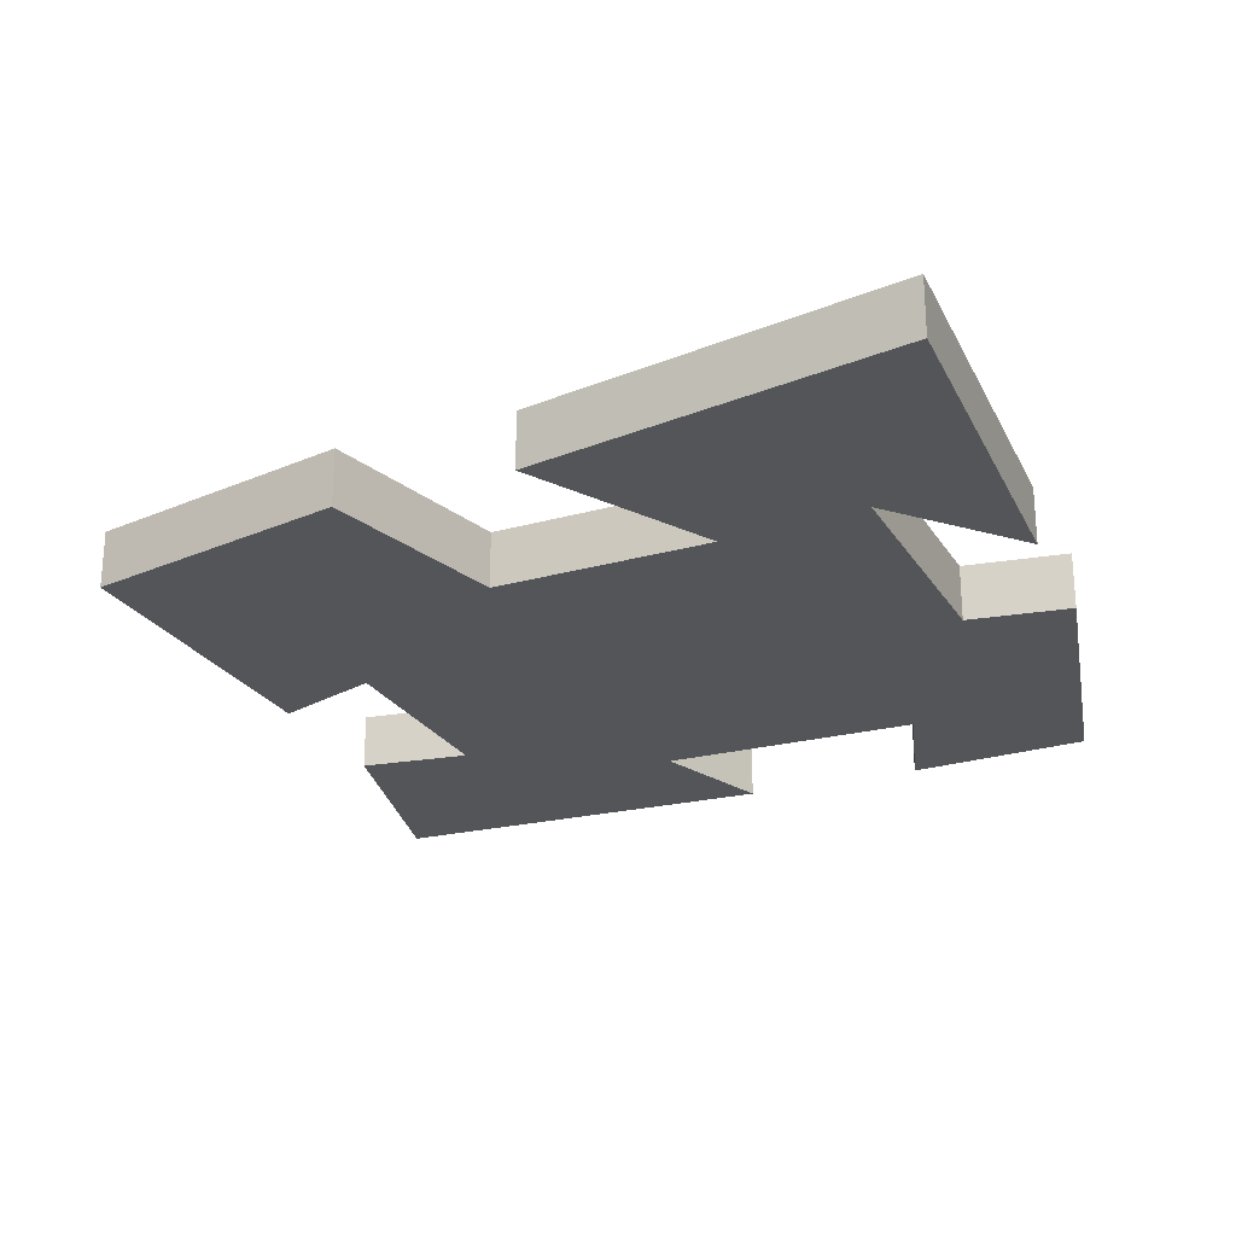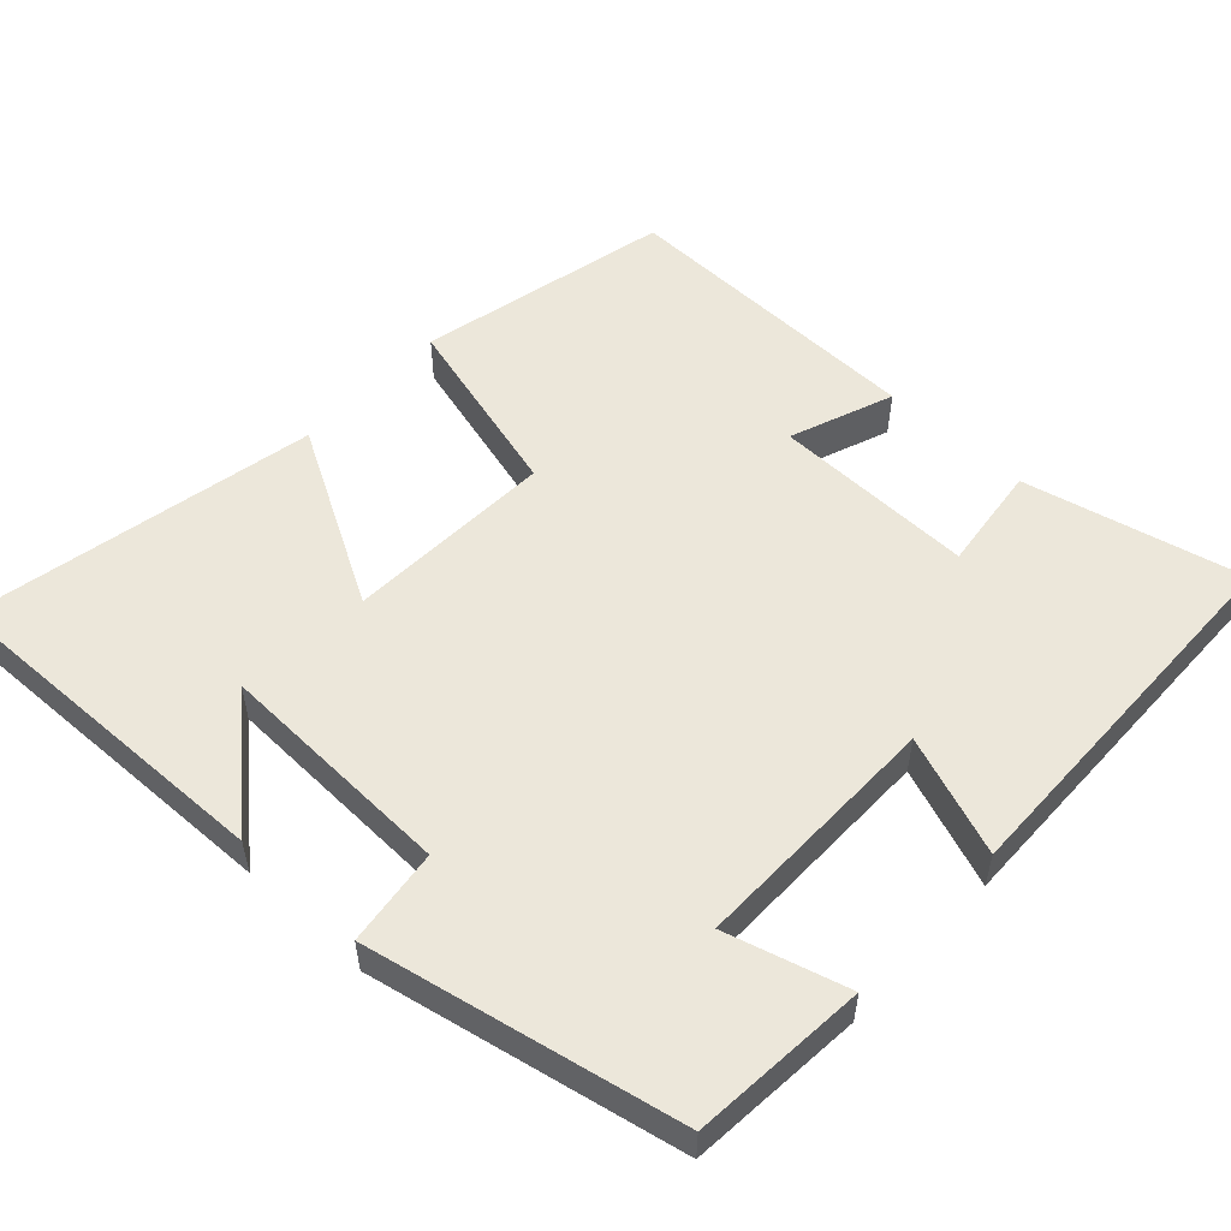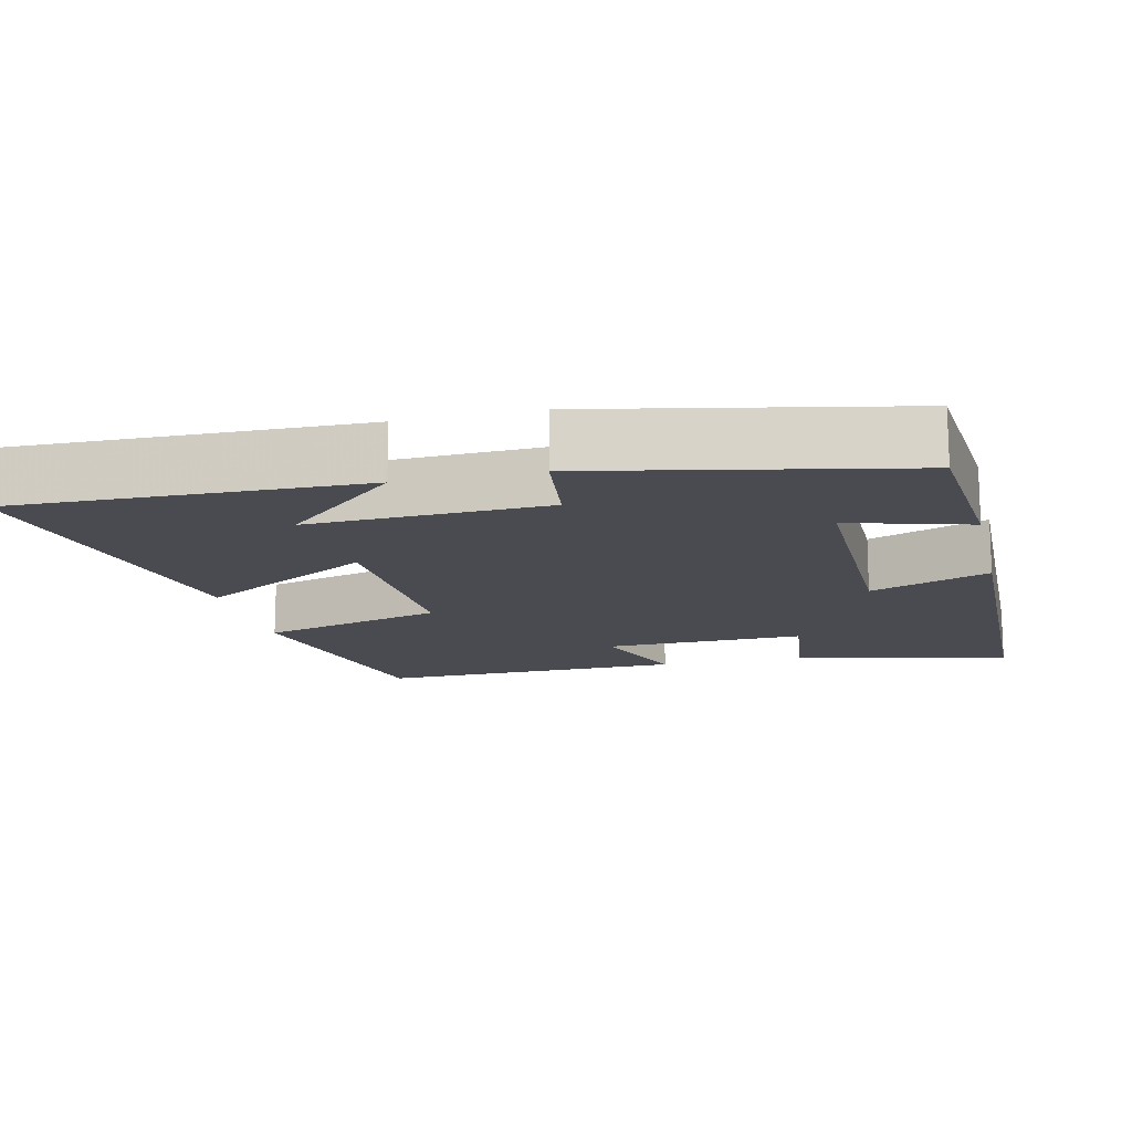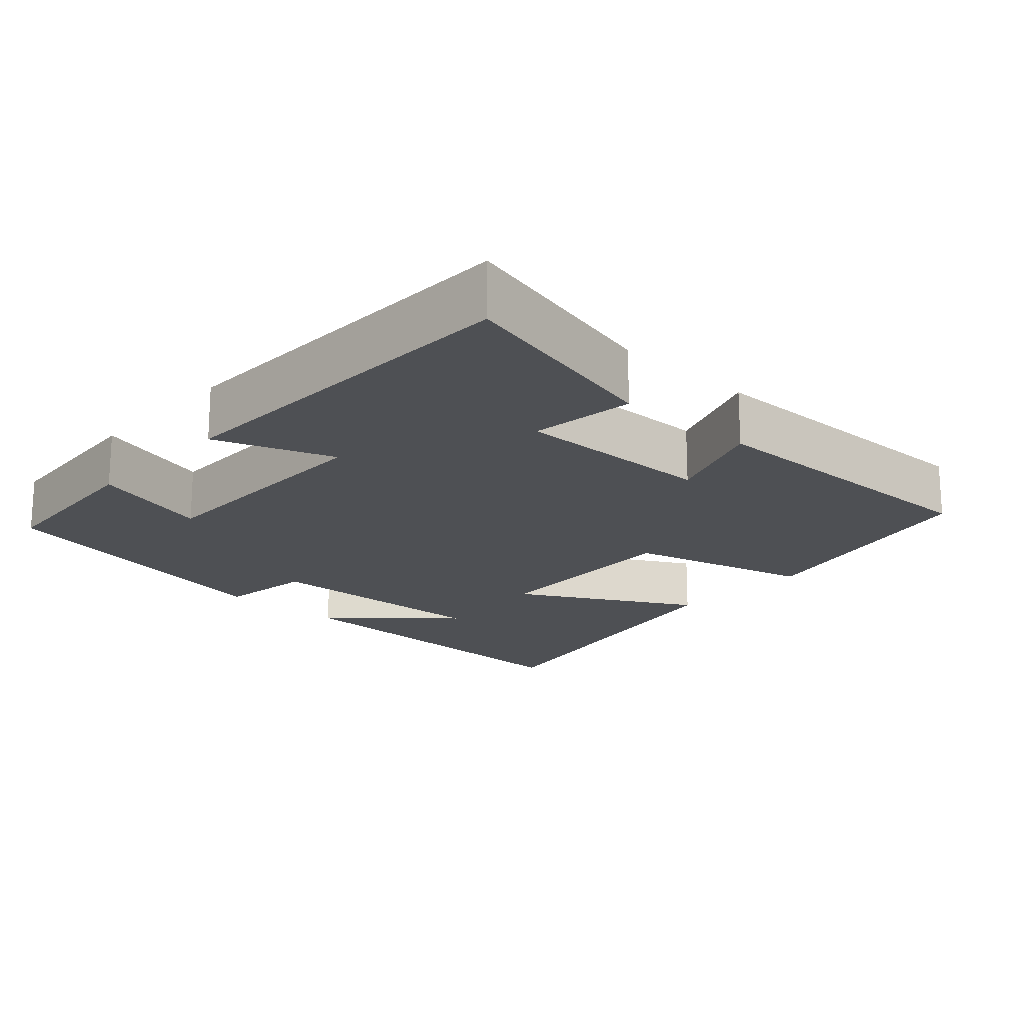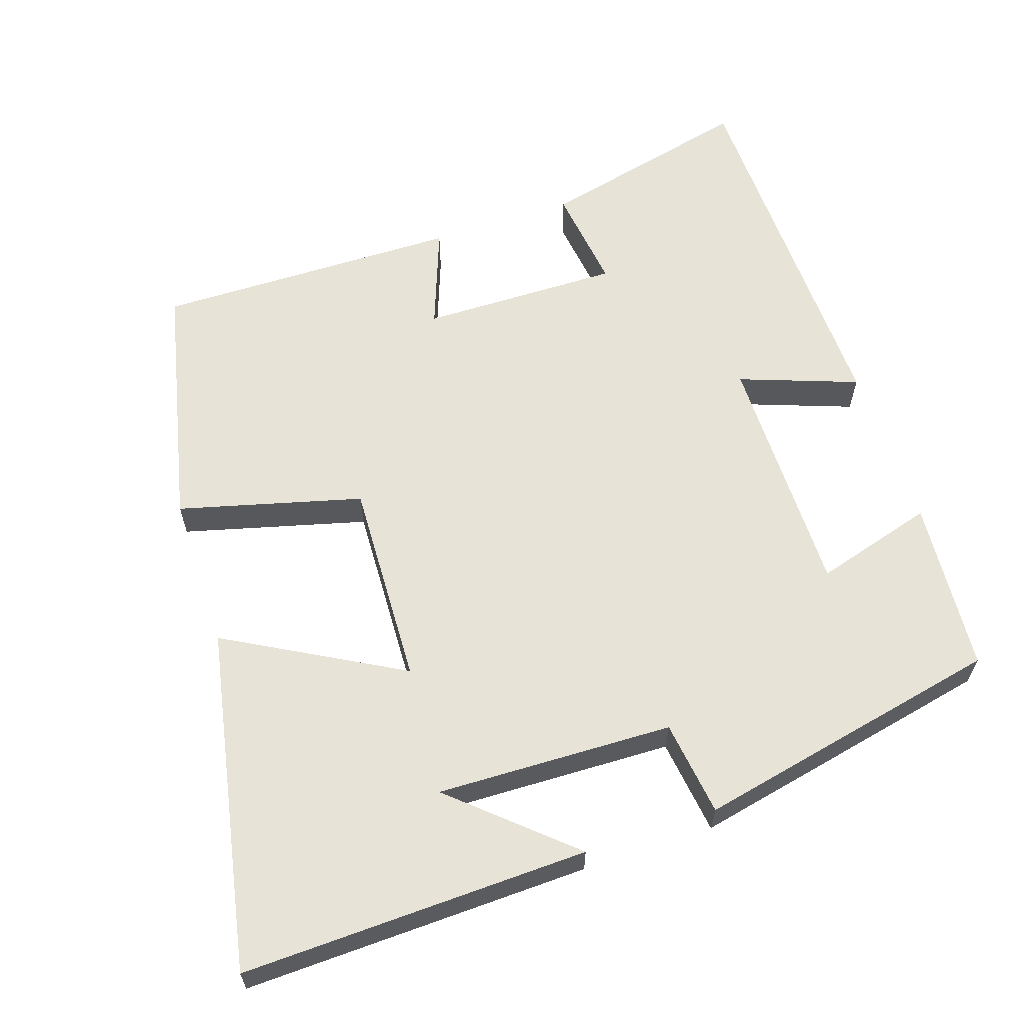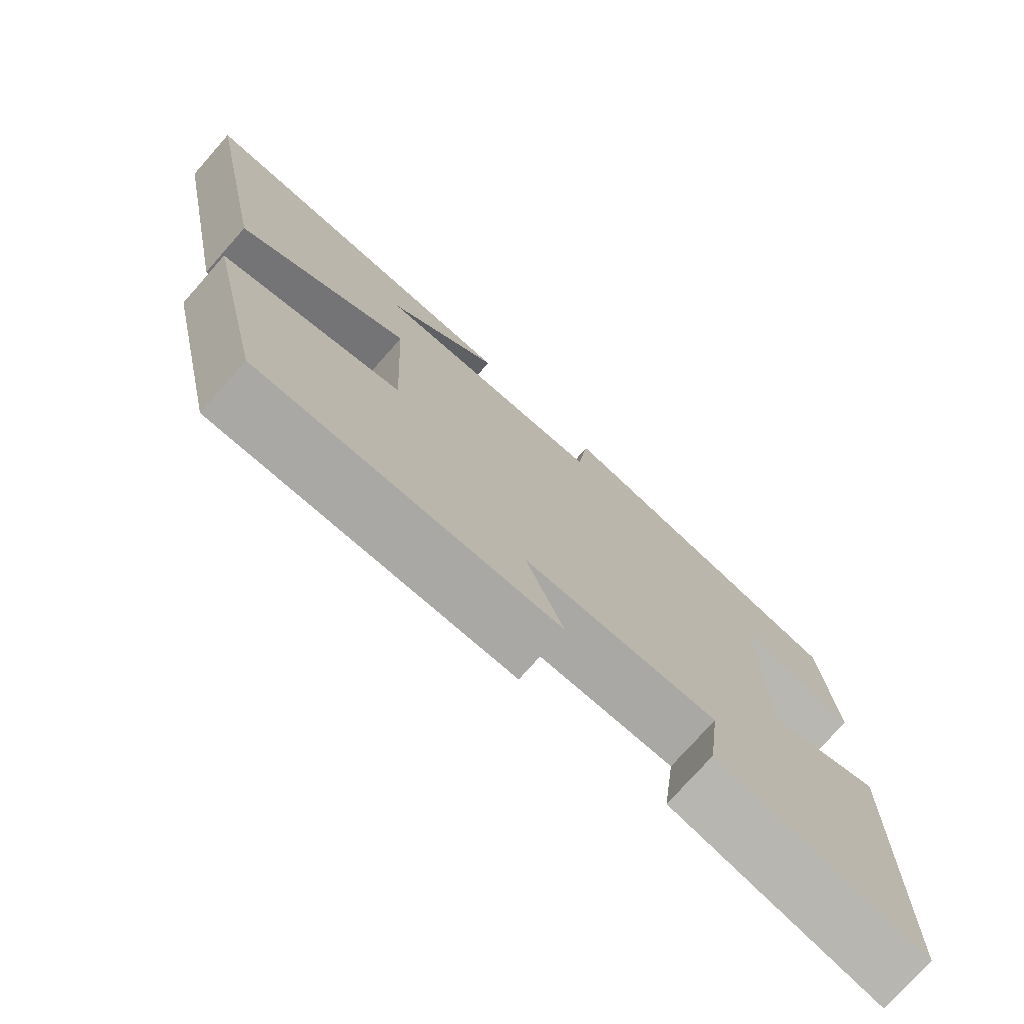
<metadata>
{"format":"obj","ext":"obj","renderer":"f3d","projection":"perspective","resolution":1024,"background":"white","views":[{"elev":-24.2,"azim":-67.2,"up":"+Y"},{"elev":54.1,"azim":43.0,"up":"+Y"},{"elev":-14.6,"azim":13.4,"up":"+Y"},{"elev":-18.7,"azim":137.4,"up":"+Y"},{"elev":61.6,"azim":-18.5,"up":"+Y"},{"elev":-75.5,"azim":-41.5,"up":"+Z"}]}
</metadata>
<code>
v -0.423 0.07 -0.506
v -0.5 0.07 -0.166
v -0.251 0.07 -0.1
v -0.263 0.07 0.18
v -0.5 0.07 0.048
v -0.592 0.07 0.513
v -0.121 0.07 0.5
v -0.278 0.07 0.36
v 0.044 0.07 0.37
v 0.061 0.07 0.5
v 0.481 0.07 0.412
v 0.5 0.07 0.176
v 0.337 0.07 0.223
v 0.339 0.07 -0.115
v 0.5 0.07 -0.056
v 0.489 0.07 -0.57
v 0.196 0.07 -0.5
v 0.214 0.07 -0.357
v -0.058 0.07 -0.361
v -0.006 0.07 -0.5
v -0.423 0 -0.506
v -0.5 0 -0.166
v -0.251 0 -0.1
v -0.263 0 0.18
v -0.5 0 0.048
v -0.592 0 0.513
v -0.121 0 0.5
v -0.278 0 0.36
v 0.044 0 0.37
v 0.061 0 0.5
v 0.481 0 0.412
v 0.5 0 0.176
v 0.337 0 0.223
v 0.339 0 -0.115
v 0.5 0 -0.056
v 0.489 0 -0.57
v 0.196 0 -0.5
v 0.214 0 -0.357
v -0.058 0 -0.361
v -0.006 0 -0.5
f 1 2 3
f 20 1 3
f 19 20 3
f 18 19 3 4
f 16 17 18
f 15 16 18
f 14 15 18
f 13 14 18 4
f 11 12 13
f 10 11 13
f 9 10 13
f 8 9 13 4
f 6 7 8
f 4 5 6 8
f 23 22 21
f 23 21 40
f 23 40 39
f 24 23 39 38
f 38 37 36
f 38 36 35
f 38 35 34
f 24 38 34 33
f 33 32 31
f 33 31 30
f 33 30 29
f 24 33 29 28
f 28 27 26
f 28 26 25 24
f 1 21 22 2
f 2 22 23 3
f 3 23 24 4
f 4 24 25 5
f 5 25 26 6
f 6 26 27 7
f 7 27 28 8
f 8 28 29 9
f 9 29 30 10
f 10 30 31 11
f 11 31 32 12
f 12 32 33 13
f 13 33 34 14
f 14 34 35 15
f 15 35 36 16
f 16 36 37 17
f 17 37 38 18
f 18 38 39 19
f 19 39 40 20
f 20 40 21 1

</code>
